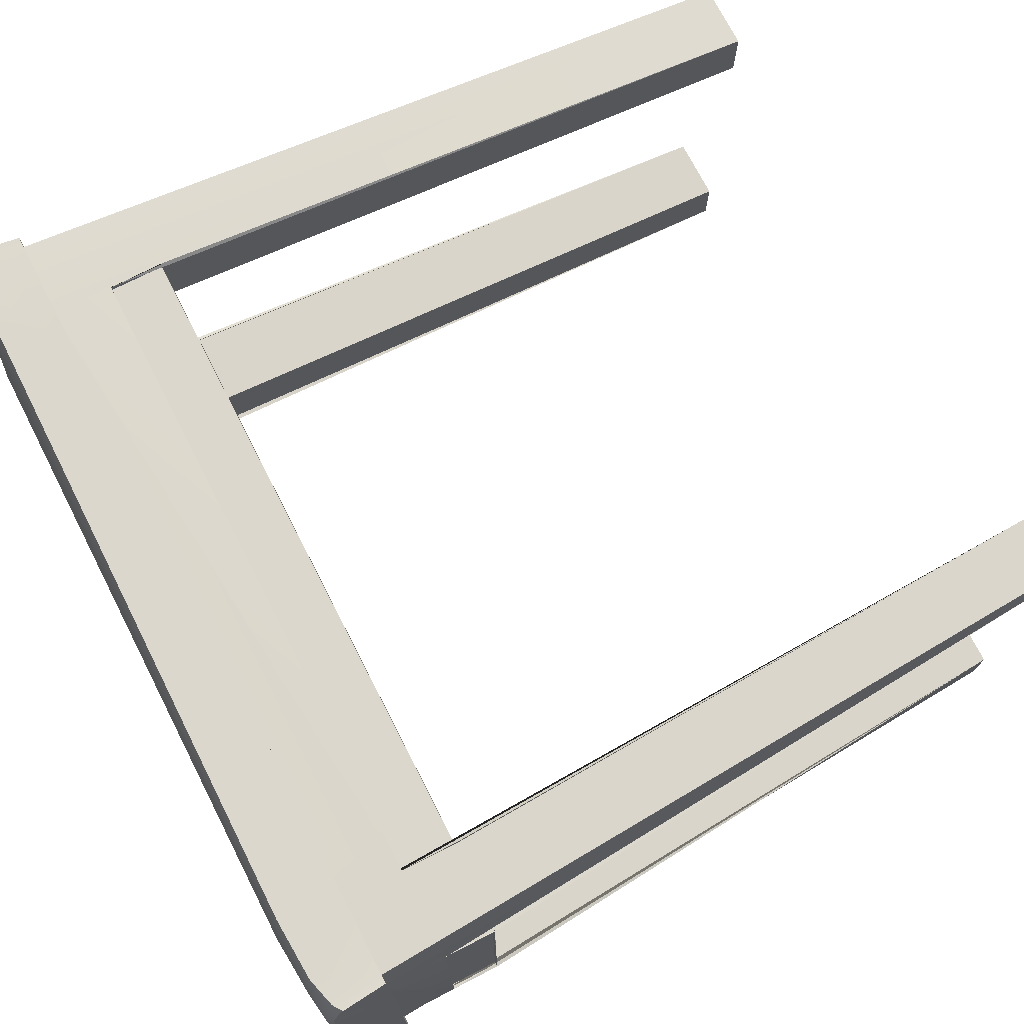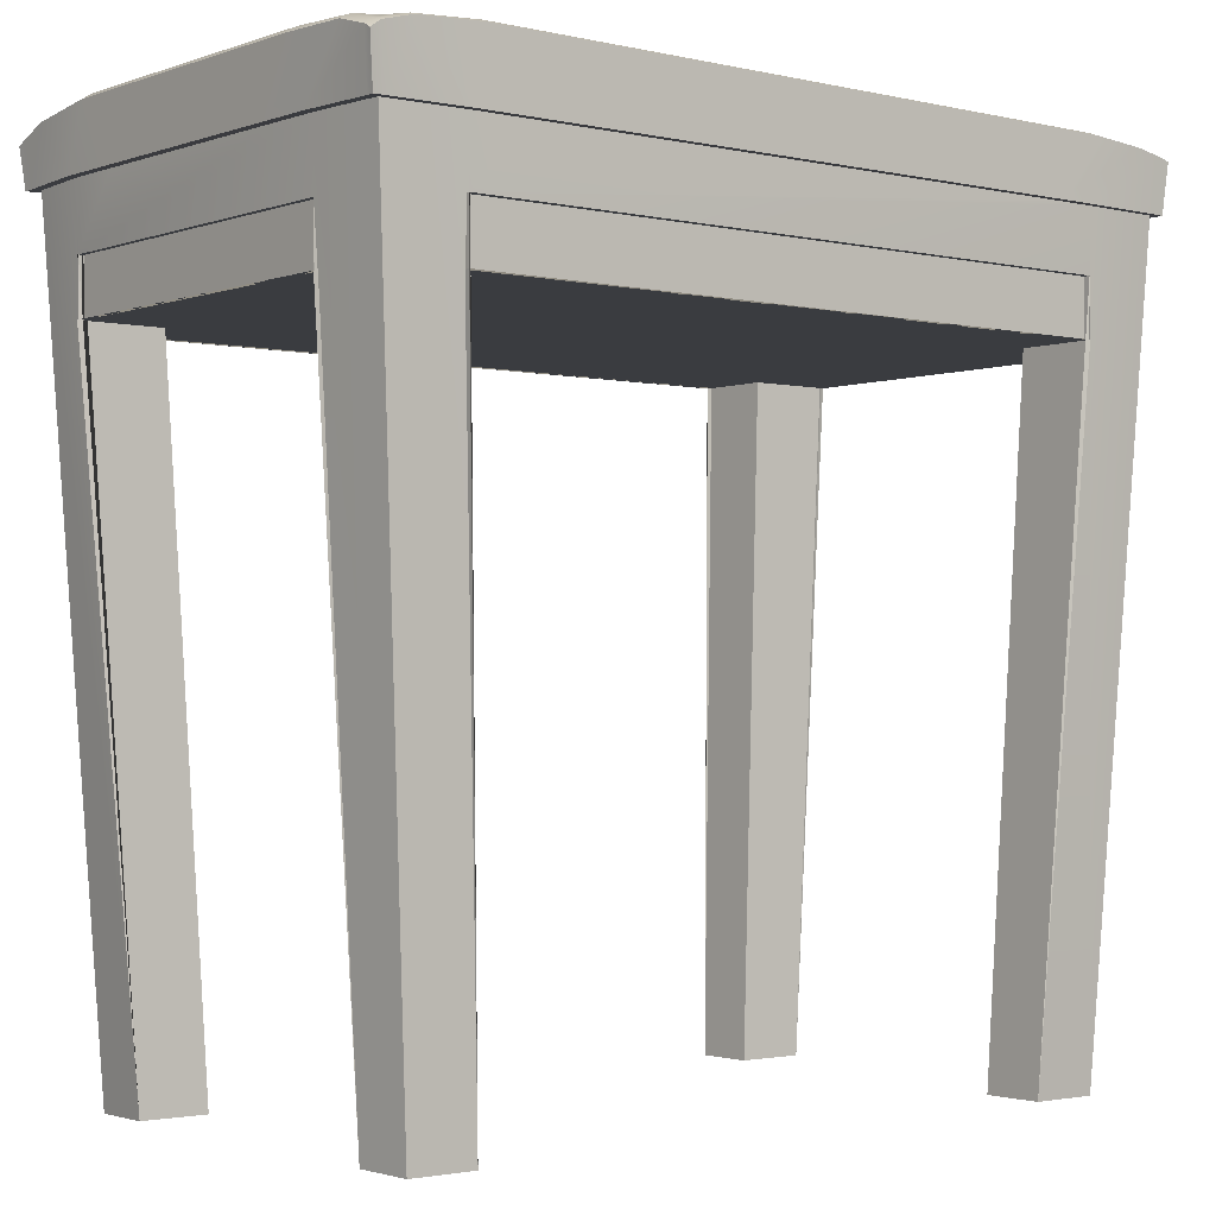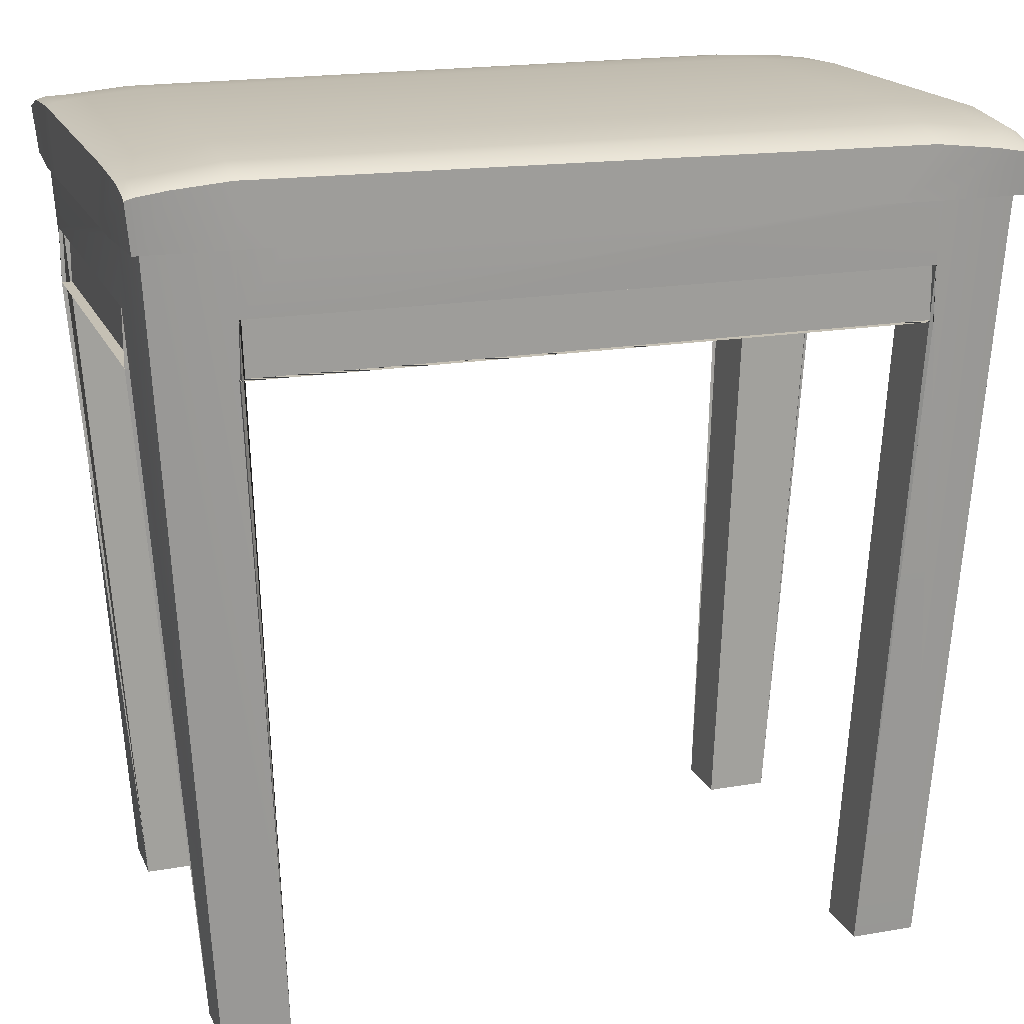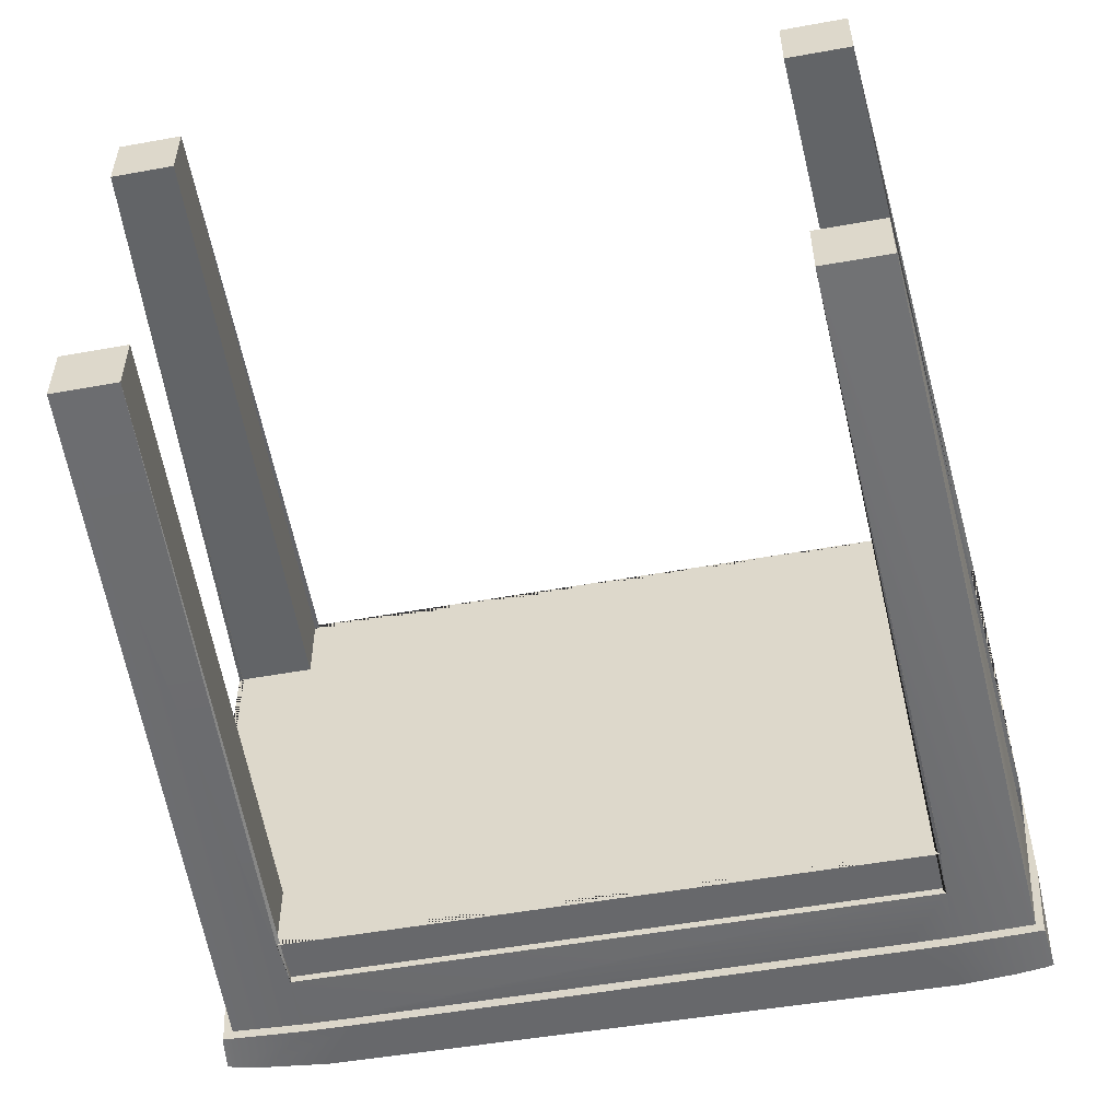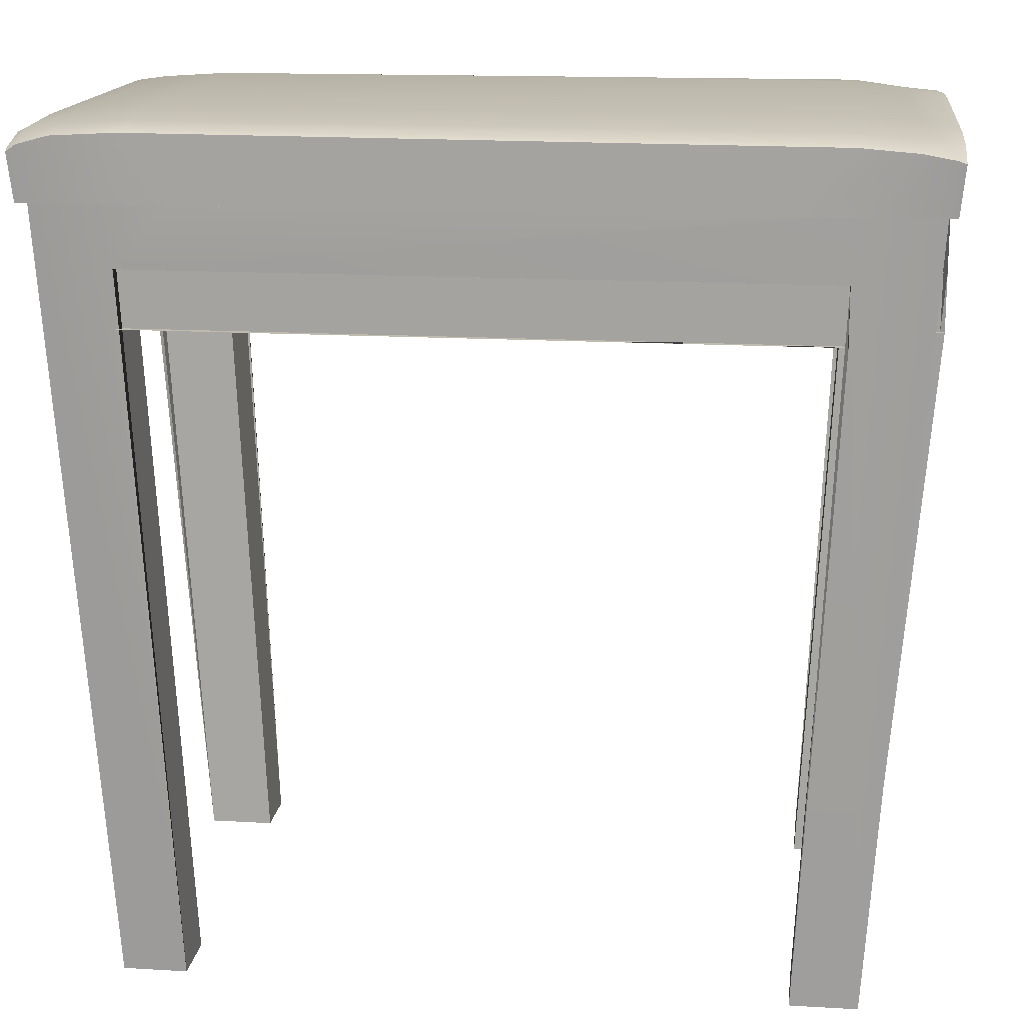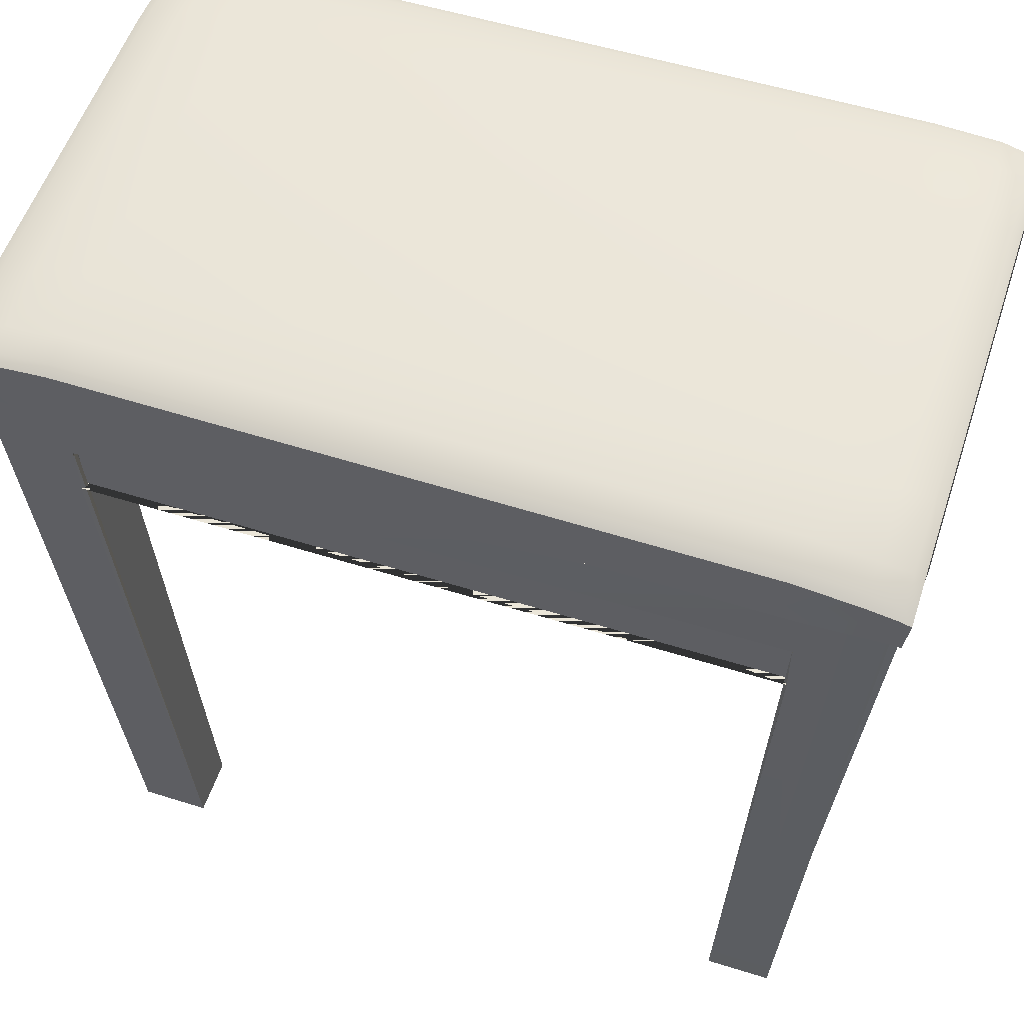
<metadata>
{"format":"obj","ext":"obj","renderer":"f3d","projection":"perspective","resolution":1024,"background":"white","views":[{"elev":73.4,"azim":-117.2,"up":"+Z"},{"elev":-1.9,"azim":-38.8,"up":"+Y"},{"elev":18.4,"azim":161.4,"up":"+Y"},{"elev":-52.4,"azim":11.0,"up":"+Z"},{"elev":15.7,"azim":7.1,"up":"+Y"},{"elev":55.2,"azim":-161.7,"up":"+Y"}]}
</metadata>
<code>
o Cube
v 0.28 0.5972 -0.17
v 0.2441 0.04089 -0.1476
v 0.28 0.5959 0.17
v 0.2436 0.04089 0.1468
v -0.28 0.5914 -0.17
v -0.2449 0.04089 -0.148
v -0.28 0.5966 0.17
v -0.2442 0.04089 0.147
v 0.1987 0.04089 -0.1476
v 0.2594 0.5994 0.17
v 0.1992 0.04089 0.1468
v 0.2594 0.6001 -0.17
v -0.2009 0.04089 -0.148
v -0.2597 0.6021 0.17
v -0.2015 0.04089 0.147
v -0.2597 0.5951 -0.17
v -0.2449 0.04089 -0.1084
v 0.28 0.6003 -0.1508
v -0.28 0.5985 -0.1508
v 0.2441 0.04089 -0.1088
v 0.1987 0.04089 -0.1088
v 0.2594 0.6021 -0.1508
v -0.2009 0.04089 -0.1084
v -0.2597 0.6008 -0.1508
v -0.2442 0.04089 0.1063
v 0.28 0.6018 0.1491
v 0.1992 0.04089 0.1065
v 0.2594 0.6028 0.1491
v -0.2015 0.04089 0.1063
v -0.2597 0.6051 0.1491
v -0.28 0.6026 0.1491
v 0.2436 0.04089 0.1065
v -0.2245 0.482 0.17
v 0.2216 0.482 0.17
v 0.2216 0.482 0.1171
v 0.2216 0.482 -0.17
v -0.2245 0.482 -0.17
v -0.2245 0.482 0.1171
v 0.28 0.482 0.1171
v 0.28 0.482 -0.1201
v 0.2216 0.482 -0.1201
v -0.2245 0.482 -0.1201
v -0.28 0.482 -0.1201
v -0.28 0.482 0.1171
v 0.28 0.5191 -0.1201
v 0.28 0.5191 0.1171
v -0.2245 0.5194 0.17
v 0.2216 0.5194 0.17
v -0.28 0.5181 -0.1201
v -0.28 0.5181 0.1171
v 0.2216 0.5185 -0.17
v -0.2245 0.5185 -0.17
v 0.28 0.482 0.1163
v 0.28 0.5191 0.1164
v 0.28 0.5191 -0.1188
v 0.2731 0.482 -0.1191
v 0.2731 0.482 0.1163
v 0.2731 0.5191 0.1164
v 0.2731 0.5191 -0.1188
v 0.2209 0.482 -0.17
v 0.2211 0.5185 -0.17
v -0.2243 0.482 -0.17
v -0.2242 0.5185 -0.17
v -0.28 0.5181 -0.1193
v -0.28 0.482 -0.1194
v -0.28 0.5181 0.1169
v -0.28 0.482 0.1169
v -0.2244 0.482 0.17
v -0.2244 0.5194 0.17
v 0.2212 0.5194 0.17
v 0.2212 0.482 0.17
v 0.2212 0.5194 0.1656
v -0.2244 0.5194 0.1656
v -0.2244 0.482 0.1656
v 0.2212 0.482 0.1656
v -0.2765 0.5181 0.1169
v -0.2765 0.5181 -0.1193
v -0.2765 0.482 -0.1194
v -0.2765 0.482 0.1169
v -0.2242 0.5185 -0.1651
v 0.2211 0.5185 -0.1651
v 0.2209 0.482 -0.1651
v -0.2243 0.482 -0.1651
v -0.2245 0.5598 0.17
v 0.2768 0.5605 0.1679
v 0.2216 0.5604 0.17
v -0.2768 0.5597 0.1679
v 0.2769 0.5611 -0.168
v 0.28 0.5605 0.1171
v 0.28 0.5609 -0.1201
v 0.2216 0.5609 -0.17
v -0.2769 0.5607 -0.1681
v -0.2245 0.561 -0.17
v -0.28 0.5611 -0.1201
v -0.28 0.56 0.1171
v -0.2768 0.5597 0.1729
v -0.28 0.595 0.1749
v -0.2597 0.6006 0.1749
v 0.28 0.5943 0.1749
v 0.2594 0.598 0.1749
v -0.2245 0.5597 0.1749
v 0.2768 0.5604 0.1729
v 0.2216 0.5603 0.1749
v 0.2854 0.6001 0.149
v 0.2854 0.5939 0.17
v 0.2854 0.5952 -0.17
v 0.2854 0.5984 -0.1508
v 0.2822 0.5603 0.1679
v 0.2822 0.5608 -0.168
v 0.2854 0.5604 0.1171
v 0.2854 0.5607 -0.1201
v 0.2854 0.5924 0.1749
v 0.2822 0.5602 0.1729
v 0.2594 0.5971 -0.1768
v 0.28 0.5942 -0.1768
v -0.2597 0.5915 -0.1768
v -0.28 0.5879 -0.1768
v 0.2769 0.5609 -0.1748
v 0.2216 0.5607 -0.1768
v -0.2769 0.5605 -0.1749
v -0.2245 0.5608 -0.1768
v 0.2854 0.5925 -0.1768
v 0.2822 0.5607 -0.1748
v -0.2832 0.5595 0.1679
v -0.2864 0.5931 0.17
v -0.2864 0.5957 -0.1508
v -0.2864 0.5888 -0.17
v -0.2864 0.5992 0.1491
v -0.2832 0.5594 0.1729
v -0.2834 0.5602 -0.1749
v -0.2834 0.5604 -0.1681
v -0.2864 0.5857 -0.1768
v -0.2864 0.5608 -0.1201
v -0.2864 0.5597 0.1171
v -0.2864 0.5906 0.1749
v -0.2171 0.6005 -0.17
v -0.2171 0.6049 0.17
v -0.2171 0.6057 -0.1508
v -0.2171 0.6075 0.1491
v -0.1879 0.5598 0.17
v -0.1879 0.5613 -0.17
v -0.2171 0.603 0.1749
v -0.1879 0.5598 0.1749
v -0.2171 0.5962 -0.1768
v -0.1879 0.5611 -0.1768
v 0.2226 0.6042 -0.17
v 0.2226 0.607 -0.1508
v 0.2226 0.6063 0.1491
v 0.19 0.5604 0.17
v 0.19 0.5603 0.1749
v 0.2226 0.6003 -0.1768
v 0.2226 0.6028 0.17
v 0.19 0.561 -0.17
v 0.2226 0.6009 0.1749
v 0.19 0.5609 -0.1768
v -0.28 0.6049 0.102
v 0.28 0.6051 0.102
v 0.2594 0.6078 0.102
v -0.2597 0.6078 0.102
v 0.28 0.5606 0.07984
v -0.28 0.5601 0.07984
v 0.2854 0.6024 0.102
v 0.2854 0.5604 0.07984
v -0.2864 0.6009 0.102
v -0.2864 0.5599 0.07984
v -0.2171 0.6109 0.102
v 0.2226 0.6109 0.102
v -0.28 0.6052 -0.1044
v 0.28 0.5608 -0.08339
v 0.2854 0.5607 -0.08339
v -0.2864 0.6011 -0.1044
v 0.28 0.603 -0.1044
v 0.2594 0.6058 -0.1044
v -0.2597 0.608 -0.1044
v -0.28 0.5609 -0.08339
v 0.2854 0.6005 -0.1044
v -0.2864 0.5607 -0.08339
v -0.2171 0.6109 -0.1044
v 0.2226 0.6106 -0.1044
f 30 31 7 14
f 15 47 84 87 8
f 17 49 94 92 6
f 27 32 4 11
f 32 46 89 85 4
f 9 51 91 88 2
f 17 49 64 65 43
f 4 85 86 48 11
f 26 28 10 3
f 25 29 15 8
f 6 92 93 52 13
f 139 30 14 137
f 136 16 24 138
f 6 13 23 17
f 1 12 22 18
f 17 23 42 43
f 2 88 90 45 20
f 9 2 20 21
f 16 5 19 24
f 8 87 95 50 25
f 166 159 30 139
f 157 158 28 26
f 29 25 44 38
f 9 51 61 60 36
f 9 21 41 36
f 159 156 31 30
f 67 79 78 65 43 42 38 44
f 71 75 74 68 33 38 35 34
f 42 41 35 38
f 73 74 75 72
f 27 11 34 35
f 23 13 37 42
f 32 27 35 39
f 15 29 38 33
f 21 20 40 41
f 15 47 69 68 33
f 46 54 55 45 90 169 160 89
f 47 69 70 48 86 149 140 84
f 49 64 66 50 95 161 175 94
f 51 61 63 52 93 141 153 91
f 40 55 45 20
f 55 54 58 59
f 53 54 46 32 39
f 56 59 58 57
f 63 61 81 80
f 54 53 57 58
f 40 55 59 56
f 40 56 57 53 39 35 41
f 63 52 13 37 62
f 66 50 25 44 67
f 71 70 72 75
f 70 48 11 34 71
f 70 69 73 72
f 69 68 74 73
f 77 78 79 76
f 64 65 78 77
f 66 64 77 76
f 67 66 76 79
f 81 82 83 80
f 61 60 82 81
f 62 63 80 83
f 62 83 82 60 36 41 42 37
f 1 18 107 106
f 14 7 97 98
f 87 84 101 96
f 90 88 109 111
f 99 102 113 112
f 169 90 111 170
f 12 1 115 114
f 1 106 122 115
f 93 92 120 121
f 5 117 132 127
f 19 5 127 126
f 7 31 128 125
f 103 102 99 100
f 96 101 98 97
f 150 103 100 154
f 3 10 100 99
f 149 86 103 150
f 86 85 102 103
f 161 95 134 165
f 137 14 98 142
f 108 105 112 113
f 108 110 104 105
f 170 111 107 176
f 111 109 106 107
f 3 99 112 105
f 157 26 104 162
f 26 3 105 104
f 102 85 108 113
f 85 89 110 108
f 117 120 130 132
f 145 121 116 144
f 118 119 114 115
f 121 120 117 116
f 118 115 122 123
f 141 93 121 145
f 146 12 114 151
f 5 16 116 117
f 109 88 118 123
f 106 109 123 122
f 88 91 119 118
f 165 134 128 164
f 134 124 125 128
f 131 133 126 127
f 125 124 129 135
f 131 127 132 130
f 95 87 124 134
f 92 94 133 131
f 120 92 131 130
f 168 19 126 171
f 97 7 125 135
f 87 96 129 124
f 96 97 135 129
f 16 136 144 116
f 153 141 145 155
f 155 145 144 151
f 152 137 142 154
f 84 140 143 101
f 101 143 142 98
f 167 166 139 148
f 146 136 138 147
f 148 139 137 152
f 28 148 152 10
f 12 146 147 22
f 158 167 148 28
f 10 152 154 100
f 119 155 151 114
f 91 153 155 119
f 136 146 151 144
f 140 149 150 143
f 143 150 154 142
f 173 179 167 158
f 179 178 166 167
f 31 156 164 128
f 177 165 164 171
f 172 157 162 176
f 110 163 162 104
f 175 161 165 177
f 89 160 163 110
f 174 168 156 159
f 172 173 158 157
f 178 174 159 166
f 138 24 174 178
f 18 22 173 172
f 24 19 168 174
f 94 175 177 133
f 18 172 176 107
f 133 177 171 126
f 147 138 178 179
f 22 147 179 173
f 156 168 171 164
f 163 170 176 162
f 160 169 170 163

</code>
